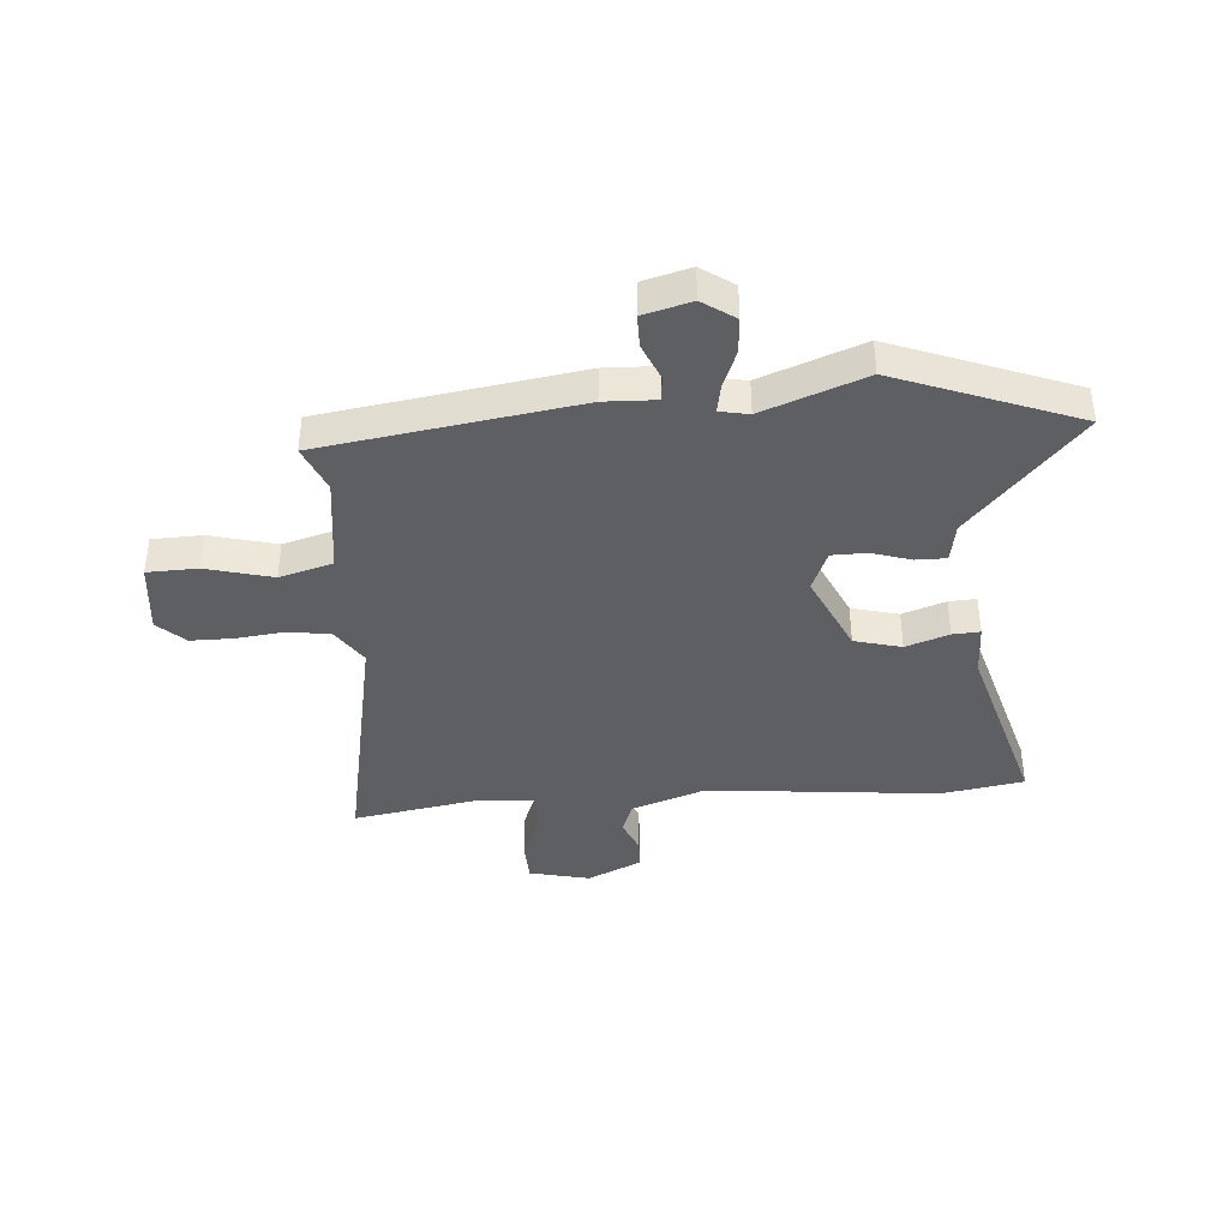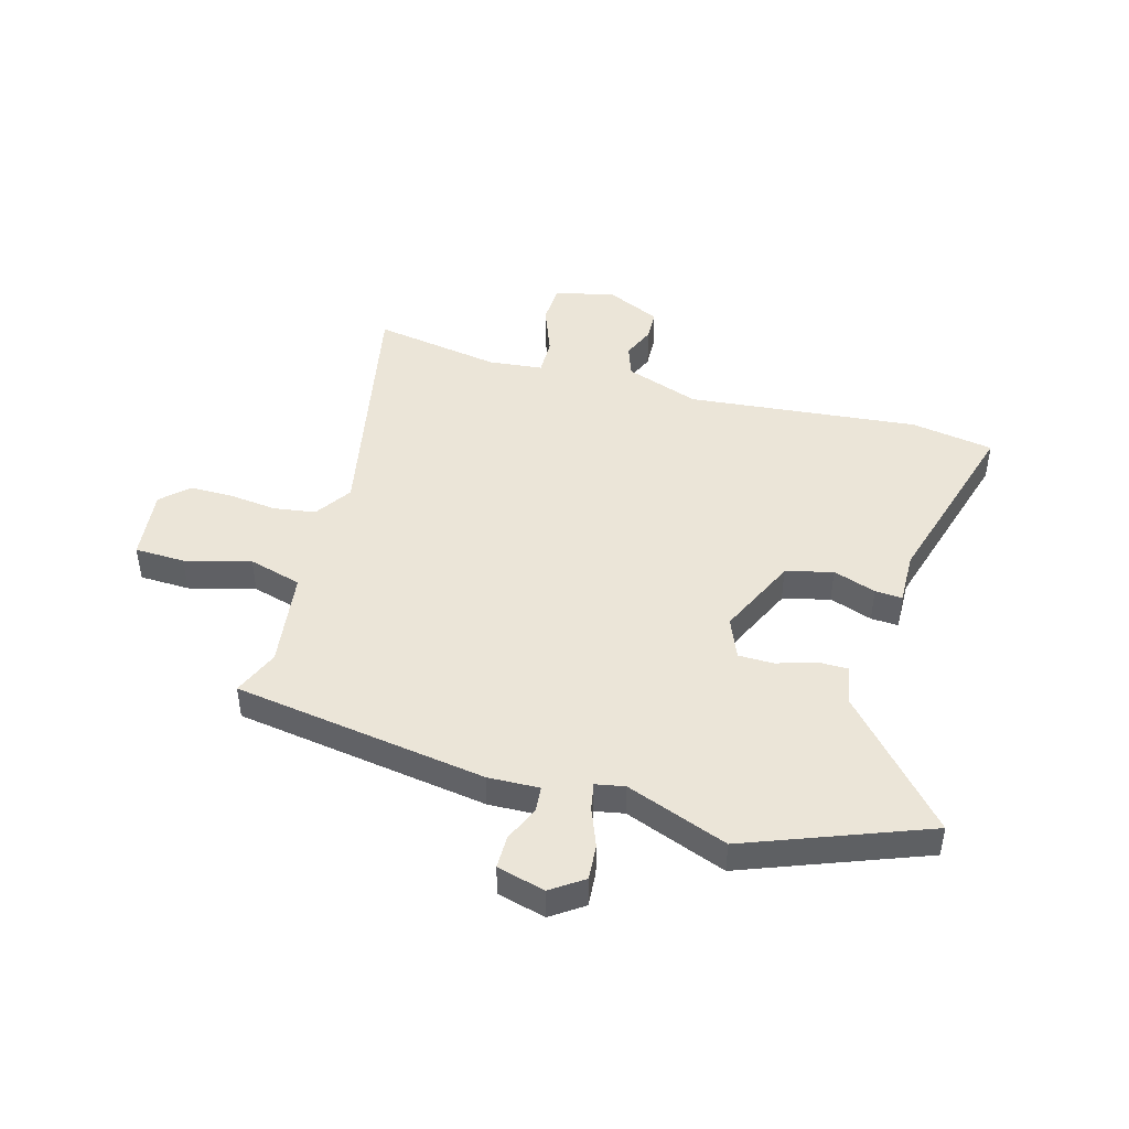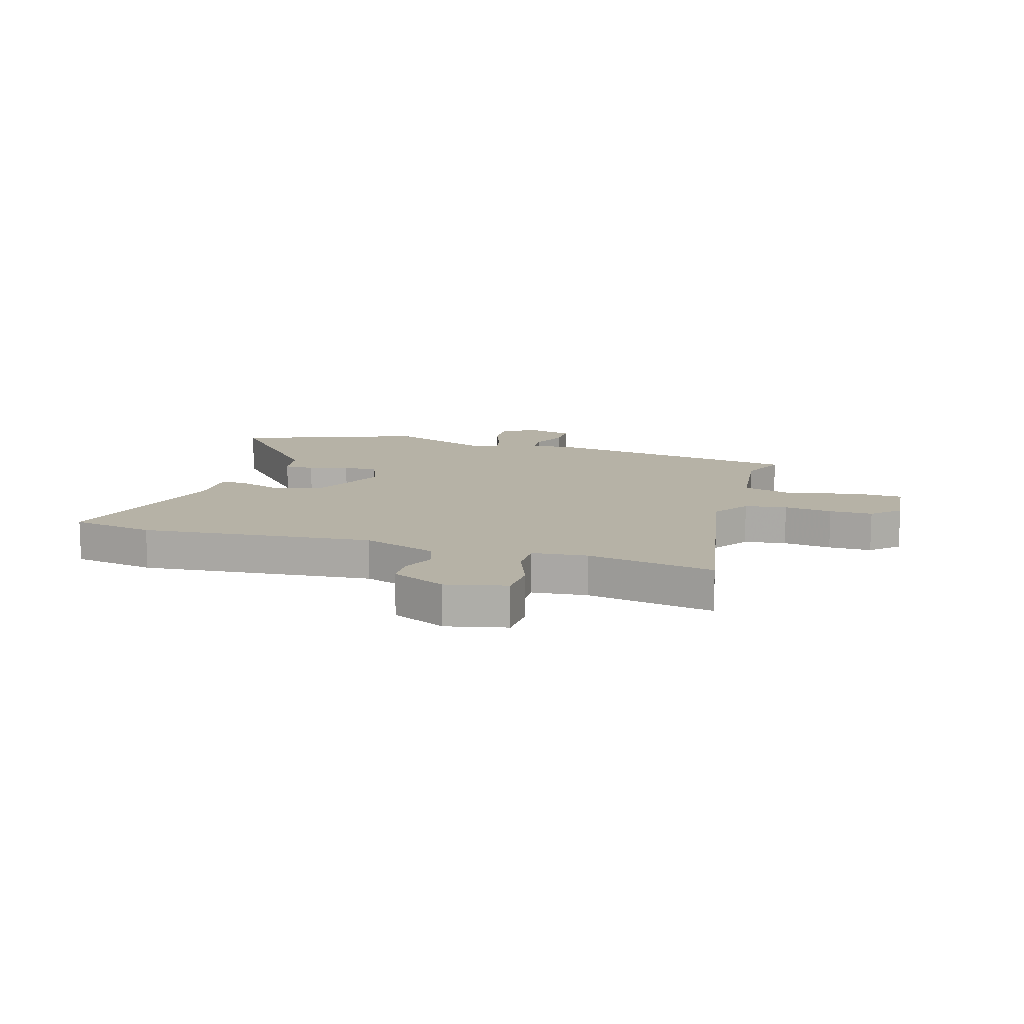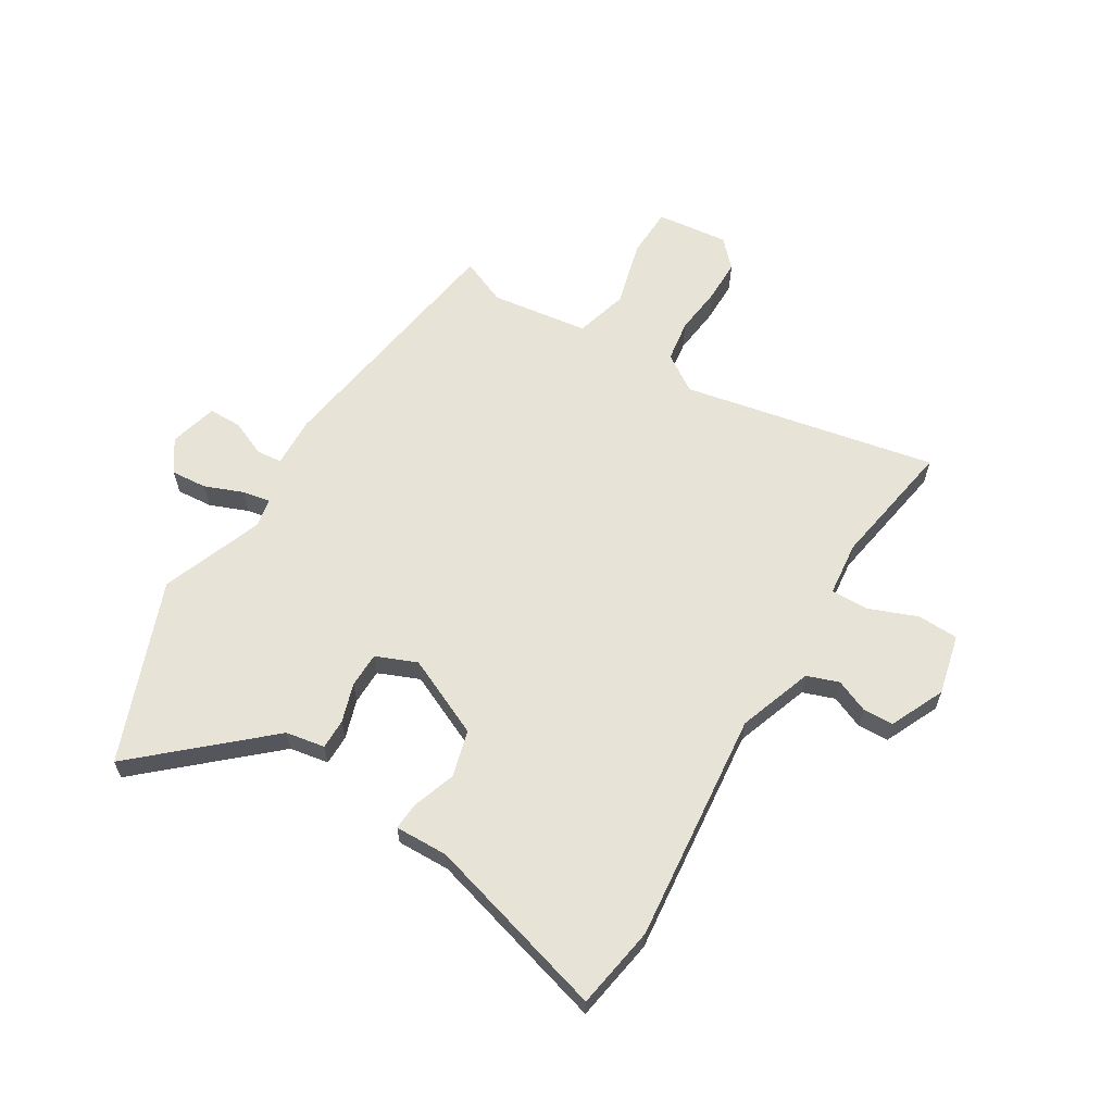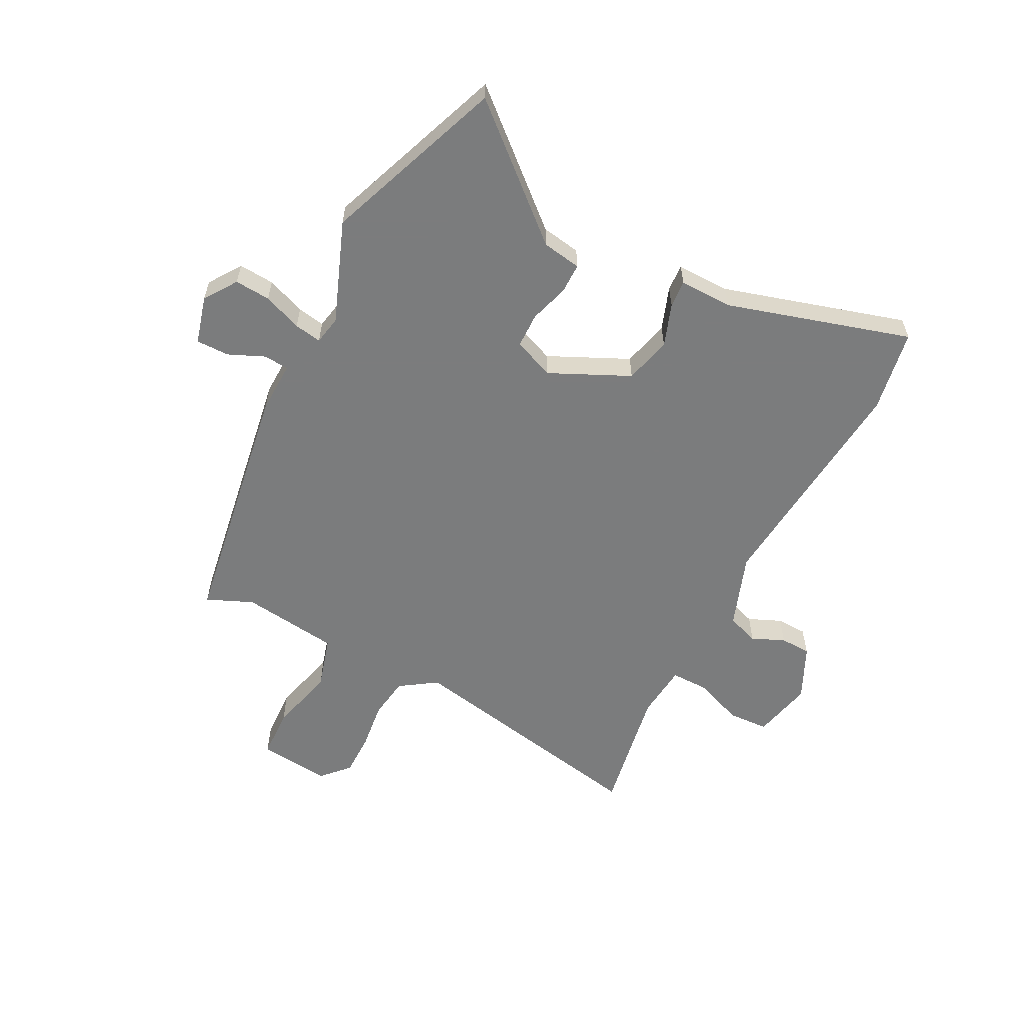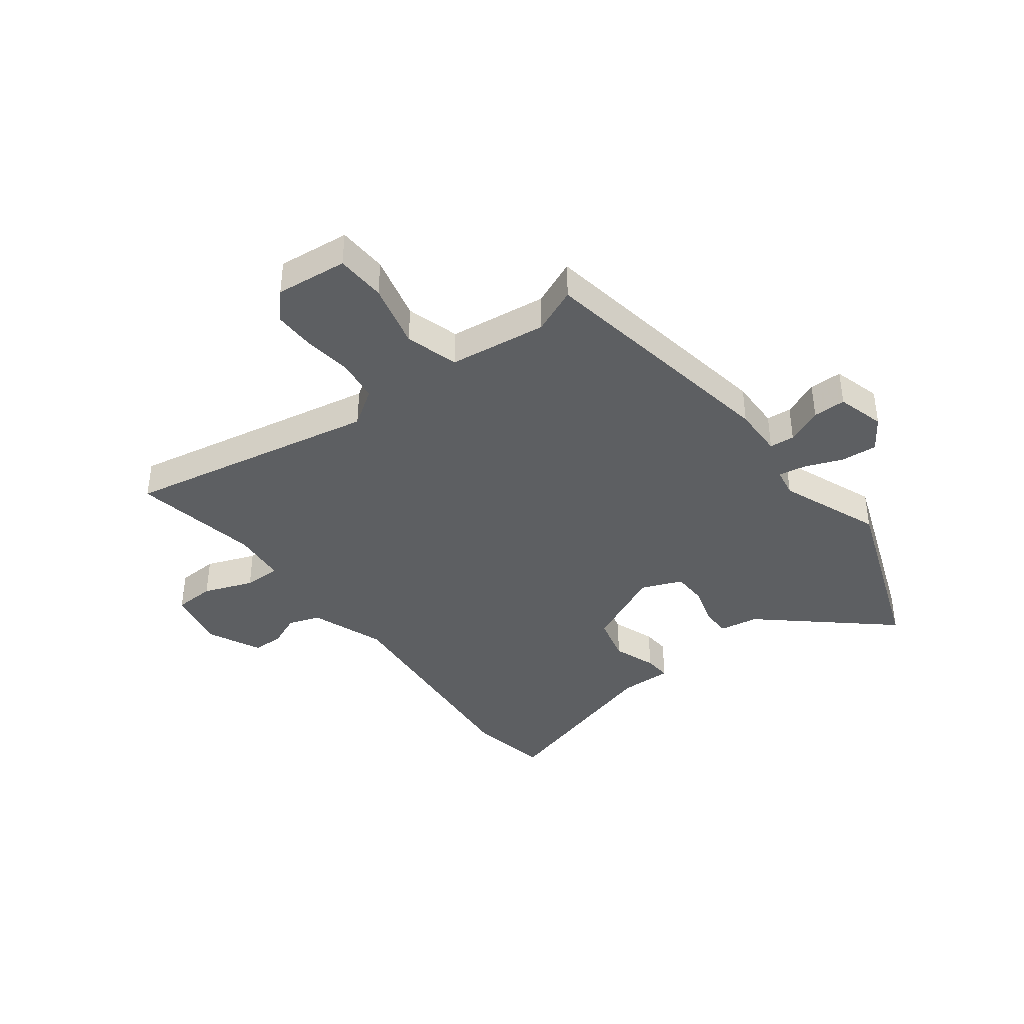
<metadata>
{"format":"obj","ext":"obj","renderer":"f3d","projection":"perspective","resolution":1024,"background":"white","views":[{"elev":-39.7,"azim":4.3,"up":"+Y"},{"elev":45.6,"azim":15.6,"up":"+Y"},{"elev":12.2,"azim":-163.0,"up":"+Y"},{"elev":62.1,"azim":121.1,"up":"+Y"},{"elev":-58.7,"azim":63.0,"up":"+Y"},{"elev":-39.5,"azim":-52.4,"up":"+Y"}]}
</metadata>
<code>
v -0.551 0.07 -0.499
v -0.462 0.07 -0.045
v -0.506 0.07 0.021
v -0.581 0.07 0.032
v -0.667 0.07 0.022
v -0.744 0.07 0.022
v -0.792 0.07 0.067
v -0.778 0.07 0.196
v -0.688 0.07 0.199
v -0.57 0.07 0.168
v -0.475 0.07 0.195
v -0.452 0.07 0.37
v -0.487 0.07 0.453
v -0.032 0.07 0.523
v 0.06 0.07 0.52
v 0.064 0.07 0.565
v 0.036 0.07 0.63
v 0.036 0.07 0.689
v 0.122 0.07 0.712
v 0.18 0.07 0.672
v 0.175 0.07 0.608
v 0.148 0.07 0.539
v 0.139 0.07 0.49
v 0.191 0.07 0.48
v 0.373 0.07 0.549
v 0.696 0.07 0.426
v 0.5 0.07 0.205
v 0.488 0.07 0.135
v 0.434 0.07 0.135
v 0.364 0.07 0.157
v 0.301 0.07 0.156
v 0.271 0.07 0.083
v 0.337 0.07 -0.06
v 0.421 0.07 -0.082
v 0.498 0.07 -0.055
v 0.547 0.07 -0.052
v 0.545 0.07 -0.147
v 0.64 0.07 -0.476
v 0.492 0.07 -0.501
v 0.078 0.07 -0.46
v -0.055 0.07 -0.507
v -0.075 0.07 -0.564
v -0.05 0.07 -0.623
v -0.052 0.07 -0.678
v -0.149 0.07 -0.723
v -0.257 0.07 -0.698
v -0.26 0.07 -0.625
v -0.226 0.07 -0.537
v -0.225 0.07 -0.47
v -0.323 0.07 -0.46
v -0.551 0 -0.499
v -0.462 0 -0.045
v -0.506 0 0.021
v -0.581 0 0.032
v -0.667 0 0.022
v -0.744 0 0.022
v -0.792 0 0.067
v -0.778 0 0.196
v -0.688 0 0.199
v -0.57 0 0.168
v -0.475 0 0.195
v -0.452 0 0.37
v -0.487 0 0.453
v -0.032 0 0.523
v 0.06 0 0.52
v 0.064 0 0.565
v 0.036 0 0.63
v 0.036 0 0.689
v 0.122 0 0.712
v 0.18 0 0.672
v 0.175 0 0.608
v 0.148 0 0.539
v 0.139 0 0.49
v 0.191 0 0.48
v 0.373 0 0.549
v 0.696 0 0.426
v 0.5 0 0.205
v 0.488 0 0.135
v 0.434 0 0.135
v 0.364 0 0.157
v 0.301 0 0.156
v 0.271 0 0.083
v 0.337 0 -0.06
v 0.421 0 -0.082
v 0.498 0 -0.055
v 0.547 0 -0.052
v 0.545 0 -0.147
v 0.64 0 -0.476
v 0.492 0 -0.501
v 0.078 0 -0.46
v -0.055 0 -0.507
v -0.075 0 -0.564
v -0.05 0 -0.623
v -0.052 0 -0.678
v -0.149 0 -0.723
v -0.257 0 -0.698
v -0.26 0 -0.625
v -0.226 0 -0.537
v -0.225 0 -0.47
v -0.323 0 -0.46
f 45 46 47 48
f 45 48 49
f 42 43 44 45
f 41 42 45 49
f 40 41 49
f 37 38 39 40
f 37 40 49 50
f 34 35 36 37
f 33 34 37 50
f 27 28 29 30
f 27 30 31
f 24 25 26 27
f 23 24 27 31
f 19 20 21 22
f 19 22 23
f 16 17 18 19
f 15 16 19 23
f 12 13 14 15
f 11 12 15 23
f 7 8 9 10
f 7 10 11
f 4 5 6 7
f 3 4 7 11
f 2 3 11 23
f 32 33 50 1
f 23 31 32
f 1 2 23 32
f 98 97 96 95
f 99 98 95
f 95 94 93 92
f 99 95 92 91
f 99 91 90
f 90 89 88 87
f 100 99 90 87
f 87 86 85 84
f 100 87 84 83
f 80 79 78 77
f 81 80 77
f 77 76 75 74
f 81 77 74 73
f 72 71 70 69
f 73 72 69
f 69 68 67 66
f 73 69 66 65
f 65 64 63 62
f 73 65 62 61
f 60 59 58 57
f 61 60 57
f 57 56 55 54
f 61 57 54 53
f 73 61 53 52
f 51 100 83 82
f 82 81 73
f 82 73 52 51
f 1 51 52 2
f 2 52 53 3
f 3 53 54 4
f 4 54 55 5
f 5 55 56 6
f 6 56 57 7
f 7 57 58 8
f 8 58 59 9
f 9 59 60 10
f 10 60 61 11
f 11 61 62 12
f 12 62 63 13
f 13 63 64 14
f 14 64 65 15
f 15 65 66 16
f 16 66 67 17
f 17 67 68 18
f 18 68 69 19
f 19 69 70 20
f 20 70 71 21
f 21 71 72 22
f 22 72 73 23
f 23 73 74 24
f 24 74 75 25
f 25 75 76 26
f 26 76 77 27
f 27 77 78 28
f 28 78 79 29
f 29 79 80 30
f 30 80 81 31
f 31 81 82 32
f 32 82 83 33
f 33 83 84 34
f 34 84 85 35
f 35 85 86 36
f 36 86 87 37
f 37 87 88 38
f 38 88 89 39
f 39 89 90 40
f 40 90 91 41
f 41 91 92 42
f 42 92 93 43
f 43 93 94 44
f 44 94 95 45
f 45 95 96 46
f 46 96 97 47
f 47 97 98 48
f 48 98 99 49
f 49 99 100 50
f 50 100 51 1

</code>
